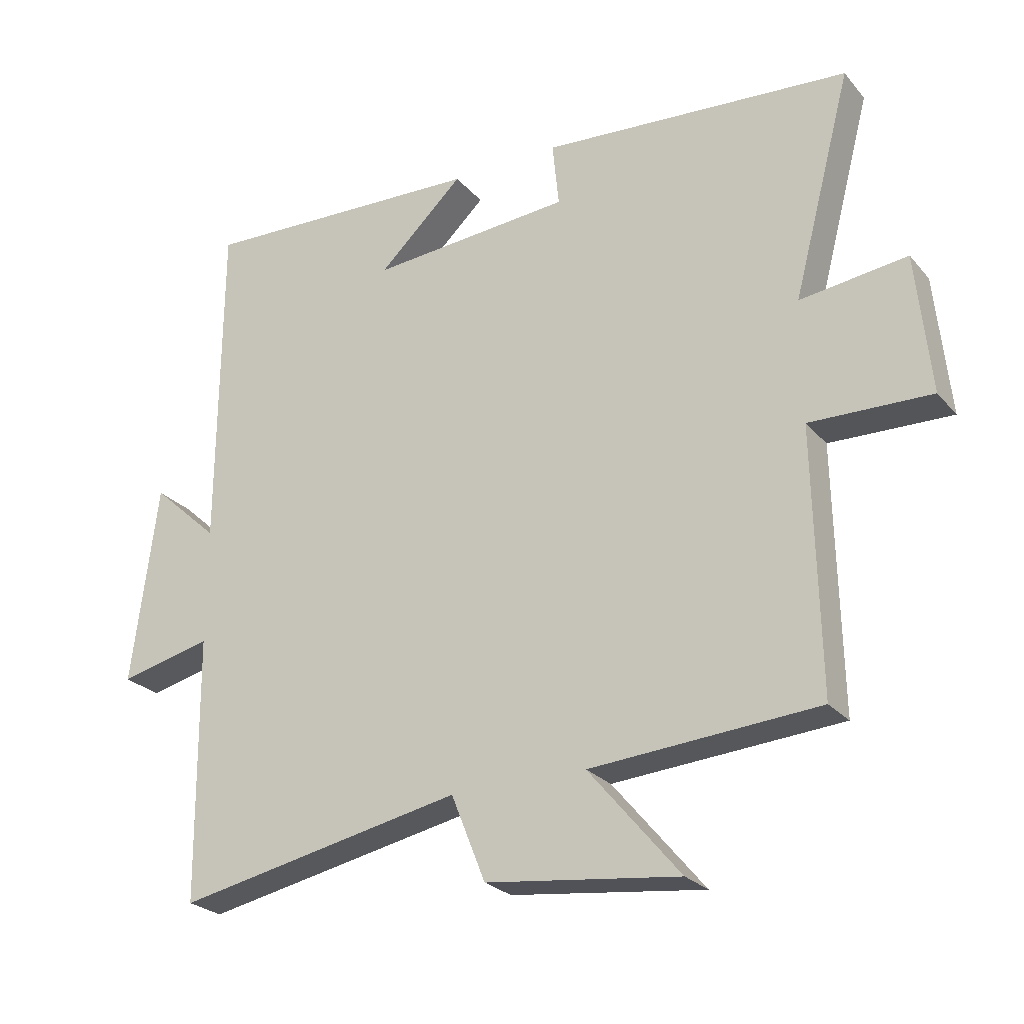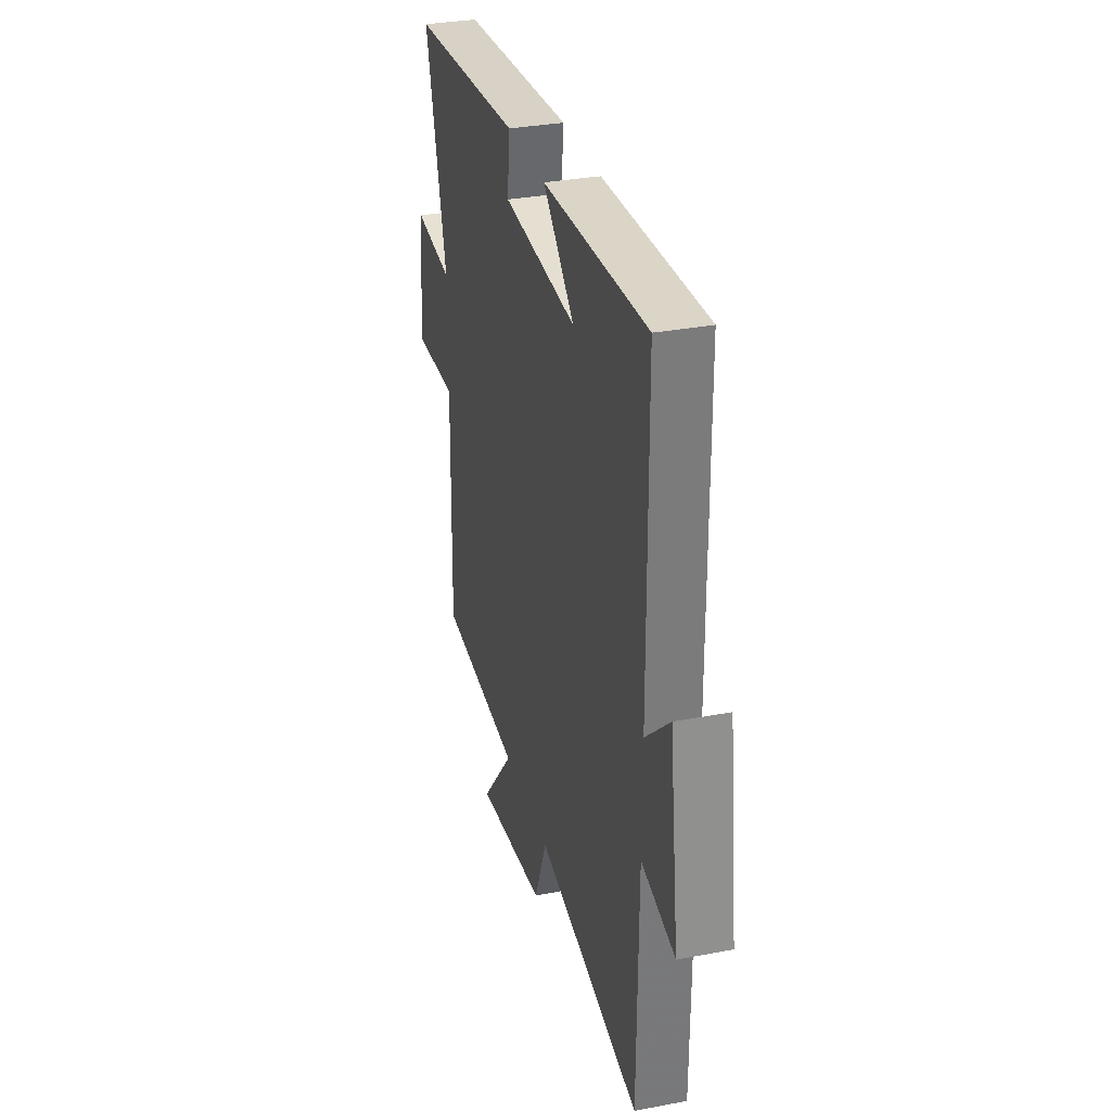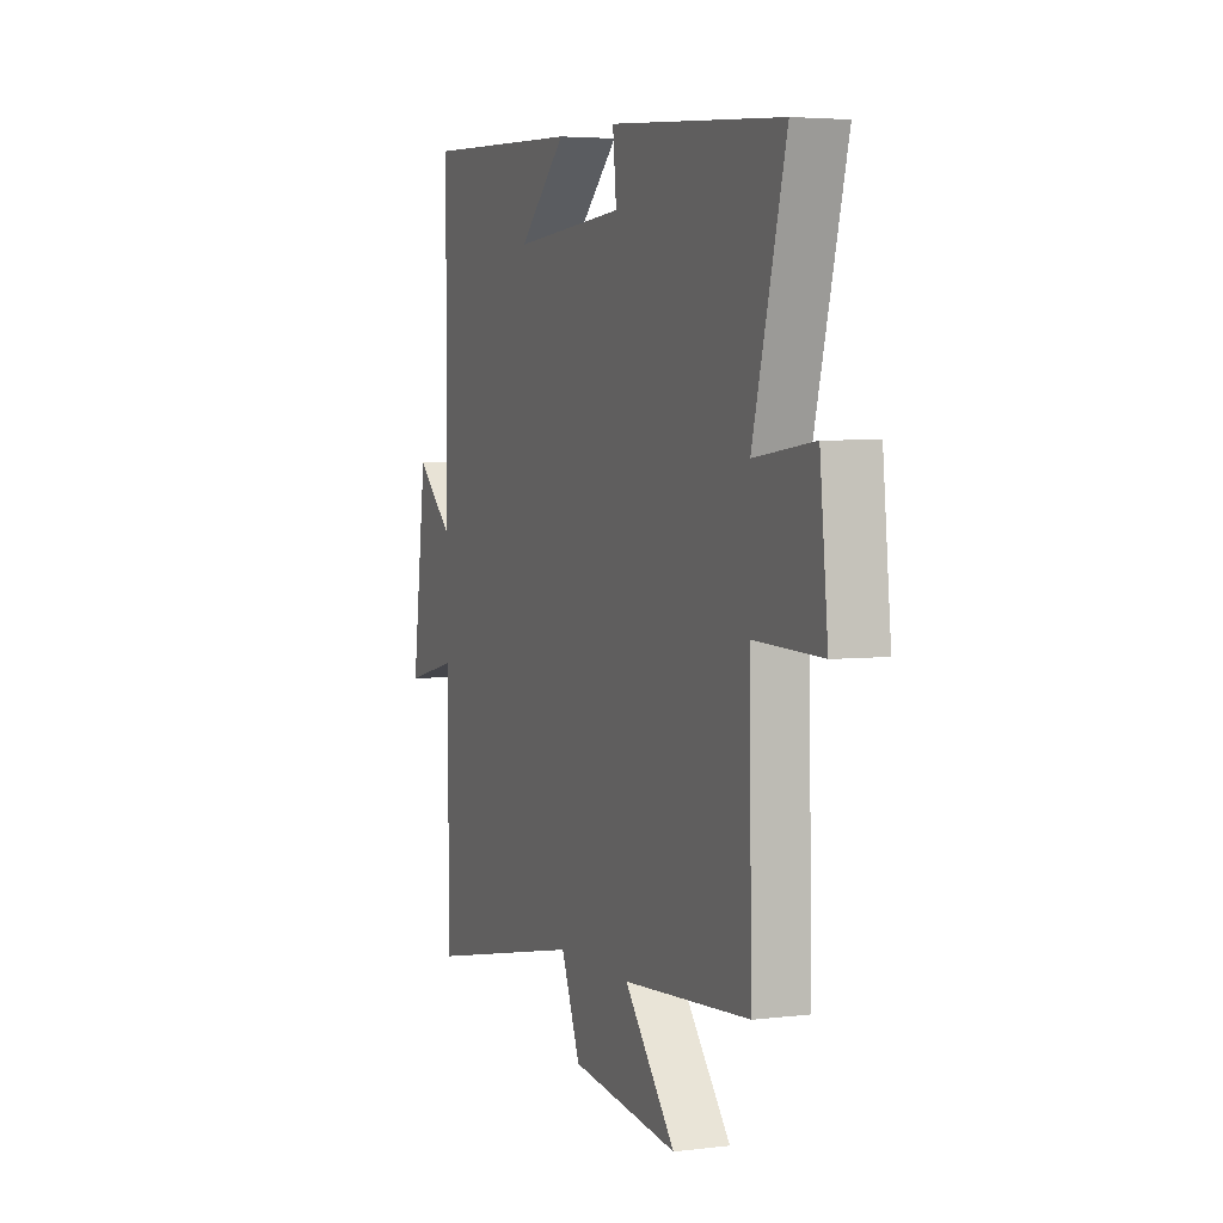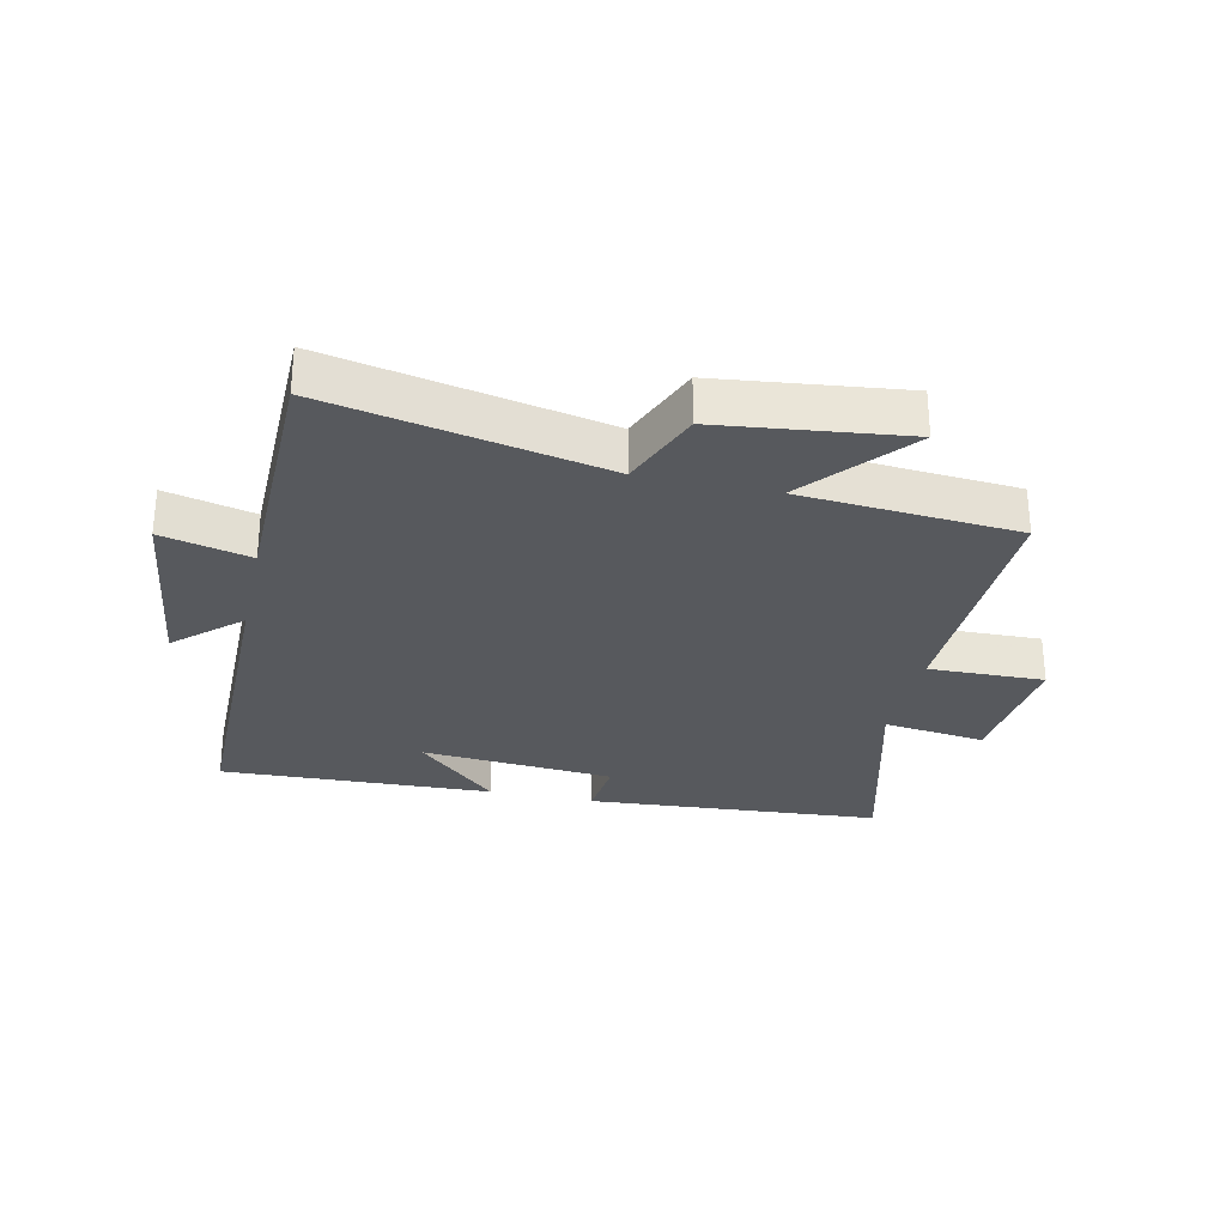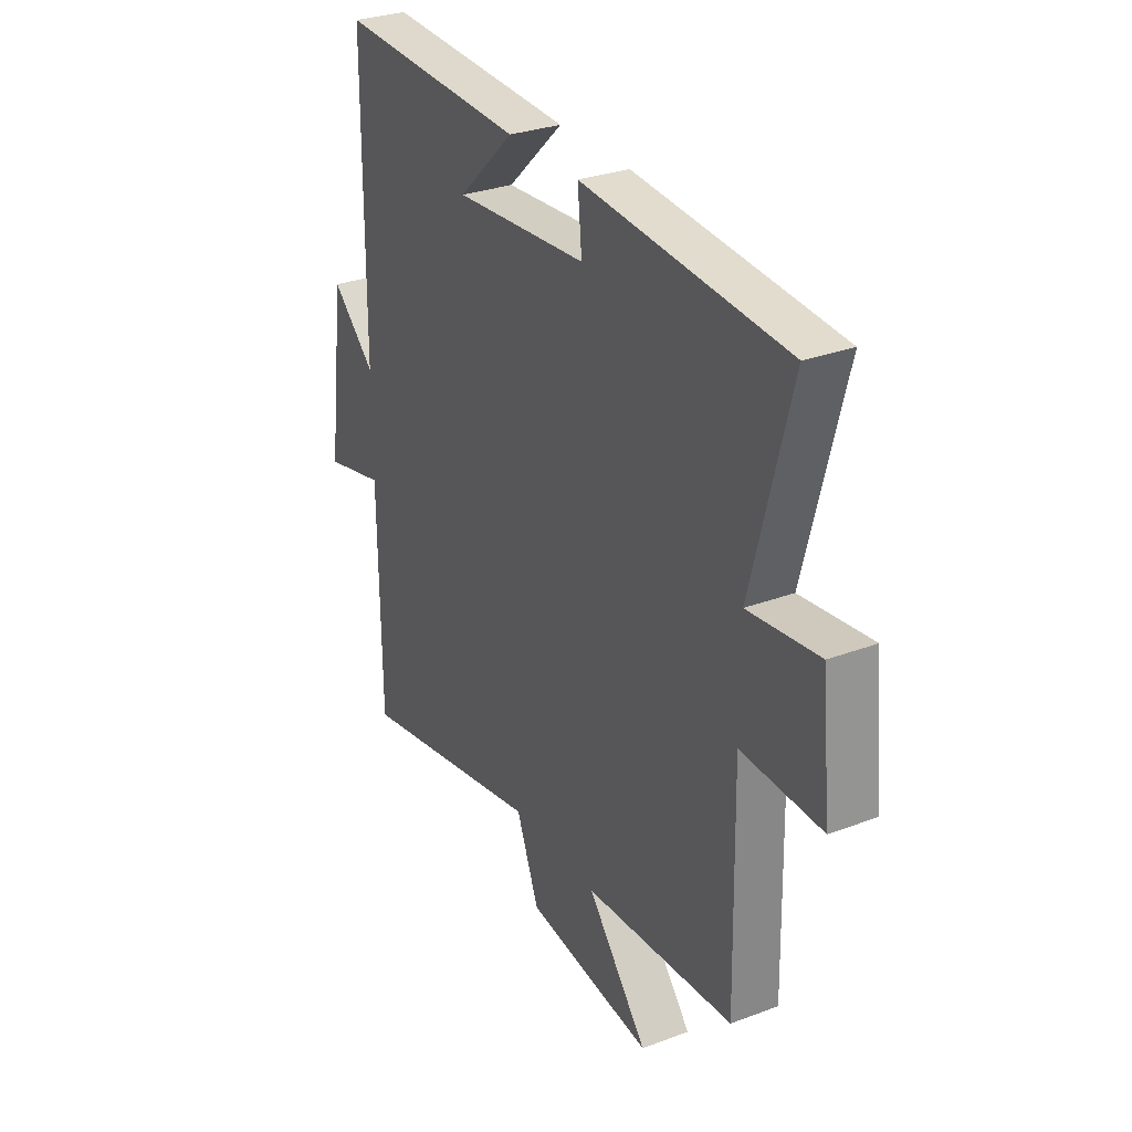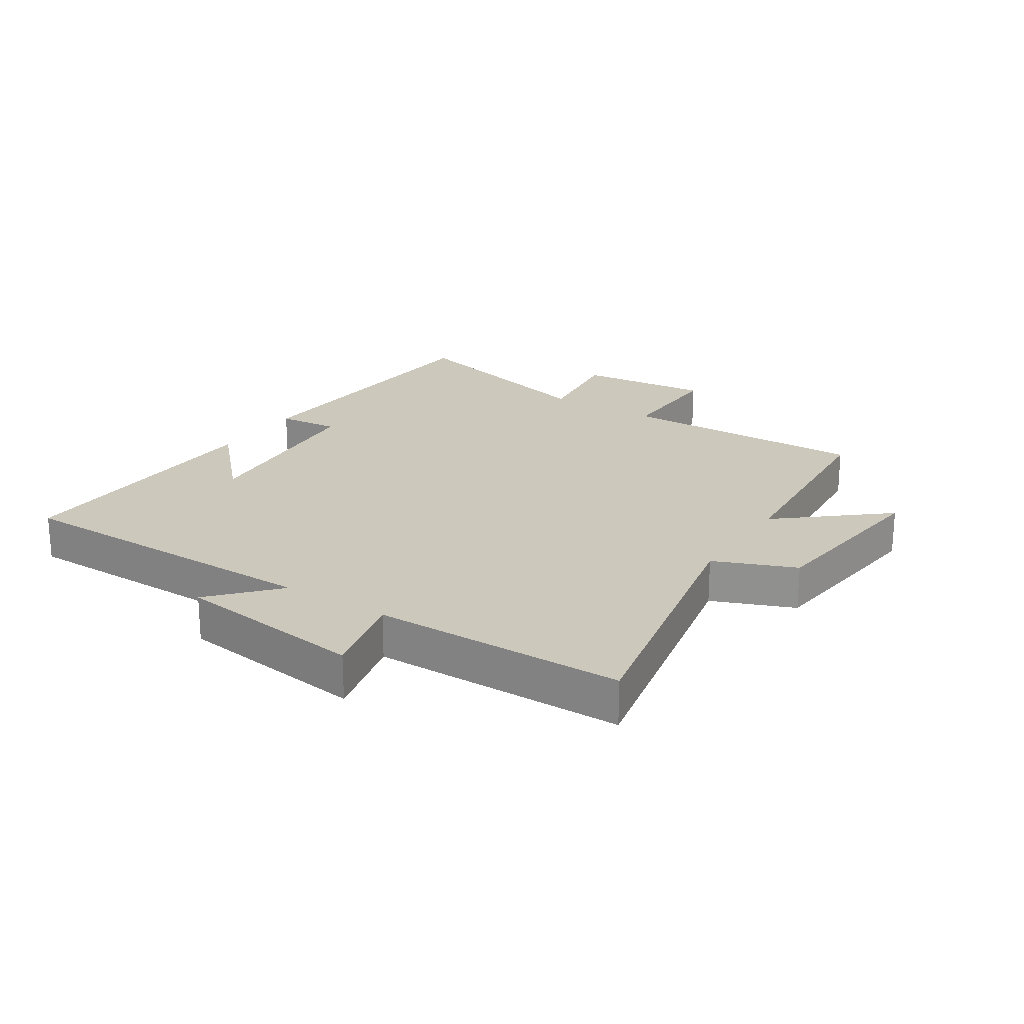
<metadata>
{"format":"obj","ext":"obj","renderer":"f3d","projection":"perspective","resolution":1024,"background":"white","views":[{"elev":-25.1,"azim":-149.5,"up":"+Z"},{"elev":32.0,"azim":75.0,"up":"+Z"},{"elev":4.2,"azim":-111.8,"up":"+Z"},{"elev":-29.0,"azim":167.4,"up":"+Y"},{"elev":29.7,"azim":-118.8,"up":"+Z"},{"elev":22.1,"azim":122.9,"up":"+Y"}]}
</metadata>
<code>
v -0.591 0.07 0.464
v -0.114 0.07 0.5
v -0.124 0.07 0.4
v 0.188 0.07 0.376
v 0.056 0.07 0.5
v 0.497 0.07 0.518
v 0.5 0.07 -0.001
v 0.603 0.07 0.093
v 0.643 0.07 -0.215
v 0.5 0.07 -0.181
v 0.496 0.07 -0.589
v 0.053 0.07 -0.5
v 0 0.07 -0.632
v -0.298 0.07 -0.668
v -0.157 0.07 -0.5
v -0.508 0.07 -0.474
v -0.5 0.07 -0.071
v -0.687 0.07 -0.076
v -0.665 0.07 0.14
v -0.5 0.07 0.119
v -0.591 0 0.464
v -0.114 0 0.5
v -0.124 0 0.4
v 0.188 0 0.376
v 0.056 0 0.5
v 0.497 0 0.518
v 0.5 0 -0.001
v 0.603 0 0.093
v 0.643 0 -0.215
v 0.5 0 -0.181
v 0.496 0 -0.589
v 0.053 0 -0.5
v 0 0 -0.632
v -0.298 0 -0.668
v -0.157 0 -0.5
v -0.508 0 -0.474
v -0.5 0 -0.071
v -0.687 0 -0.076
v -0.665 0 0.14
v -0.5 0 0.119
f 17 18 19 20
f 15 16 17
f 15 17 20
f 12 13 14 15
f 12 15 20 1
f 10 11 12 1
f 7 8 9 10
f 4 5 6
f 4 6 7 10
f 1 2 3
f 10 1 3
f 3 4 10
f 40 39 38 37
f 37 36 35
f 40 37 35
f 35 34 33 32
f 21 40 35 32
f 21 32 31 30
f 30 29 28 27
f 26 25 24
f 30 27 26 24
f 23 22 21
f 23 21 30
f 30 24 23
f 1 21 22 2
f 2 22 23 3
f 3 23 24 4
f 4 24 25 5
f 5 25 26 6
f 6 26 27 7
f 7 27 28 8
f 8 28 29 9
f 9 29 30 10
f 10 30 31 11
f 11 31 32 12
f 12 32 33 13
f 13 33 34 14
f 14 34 35 15
f 15 35 36 16
f 16 36 37 17
f 17 37 38 18
f 18 38 39 19
f 19 39 40 20
f 20 40 21 1

</code>
